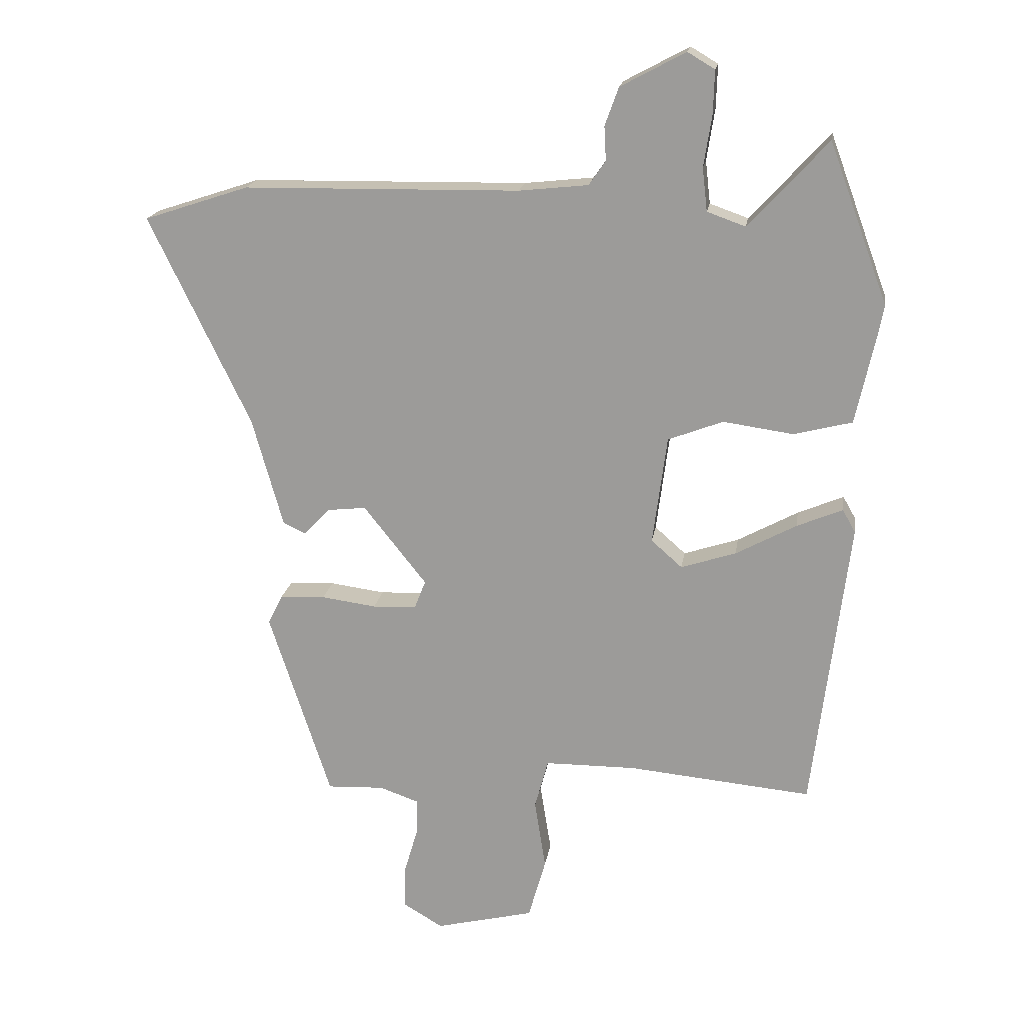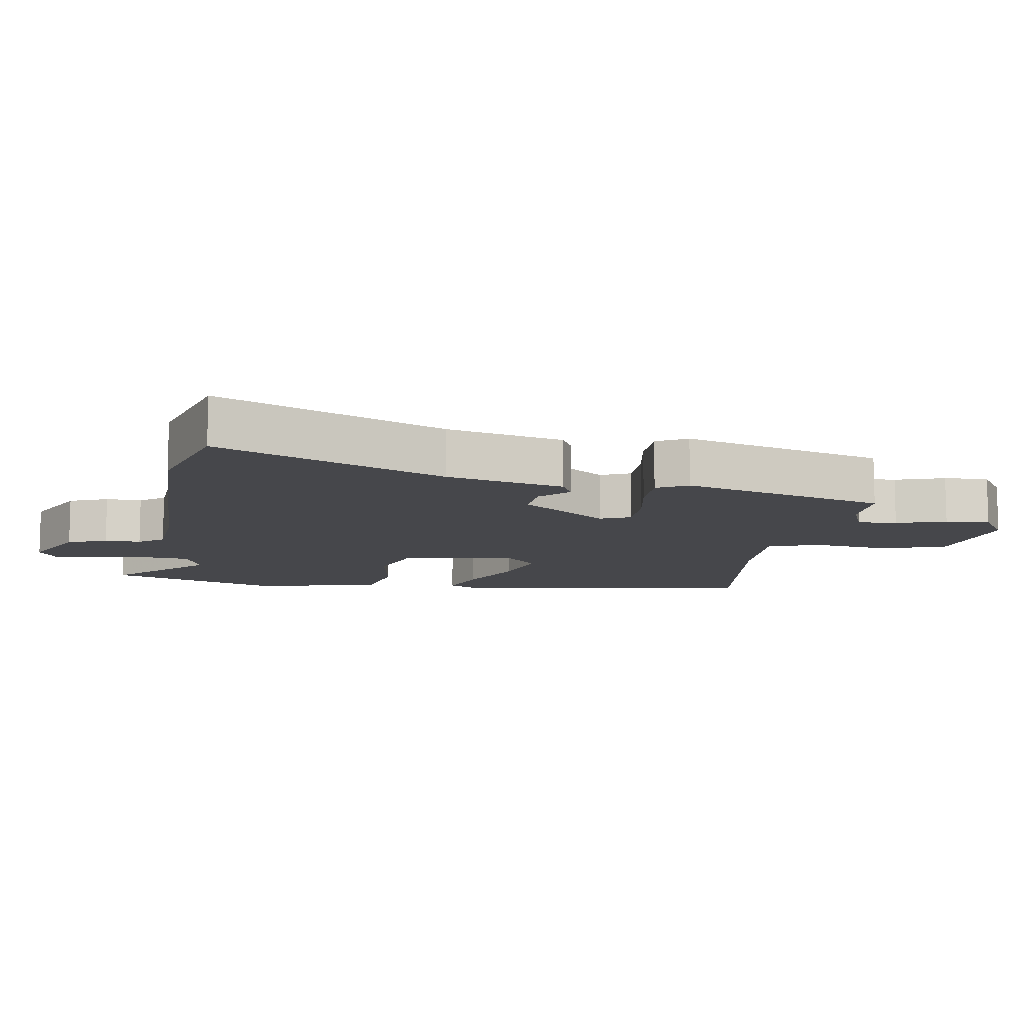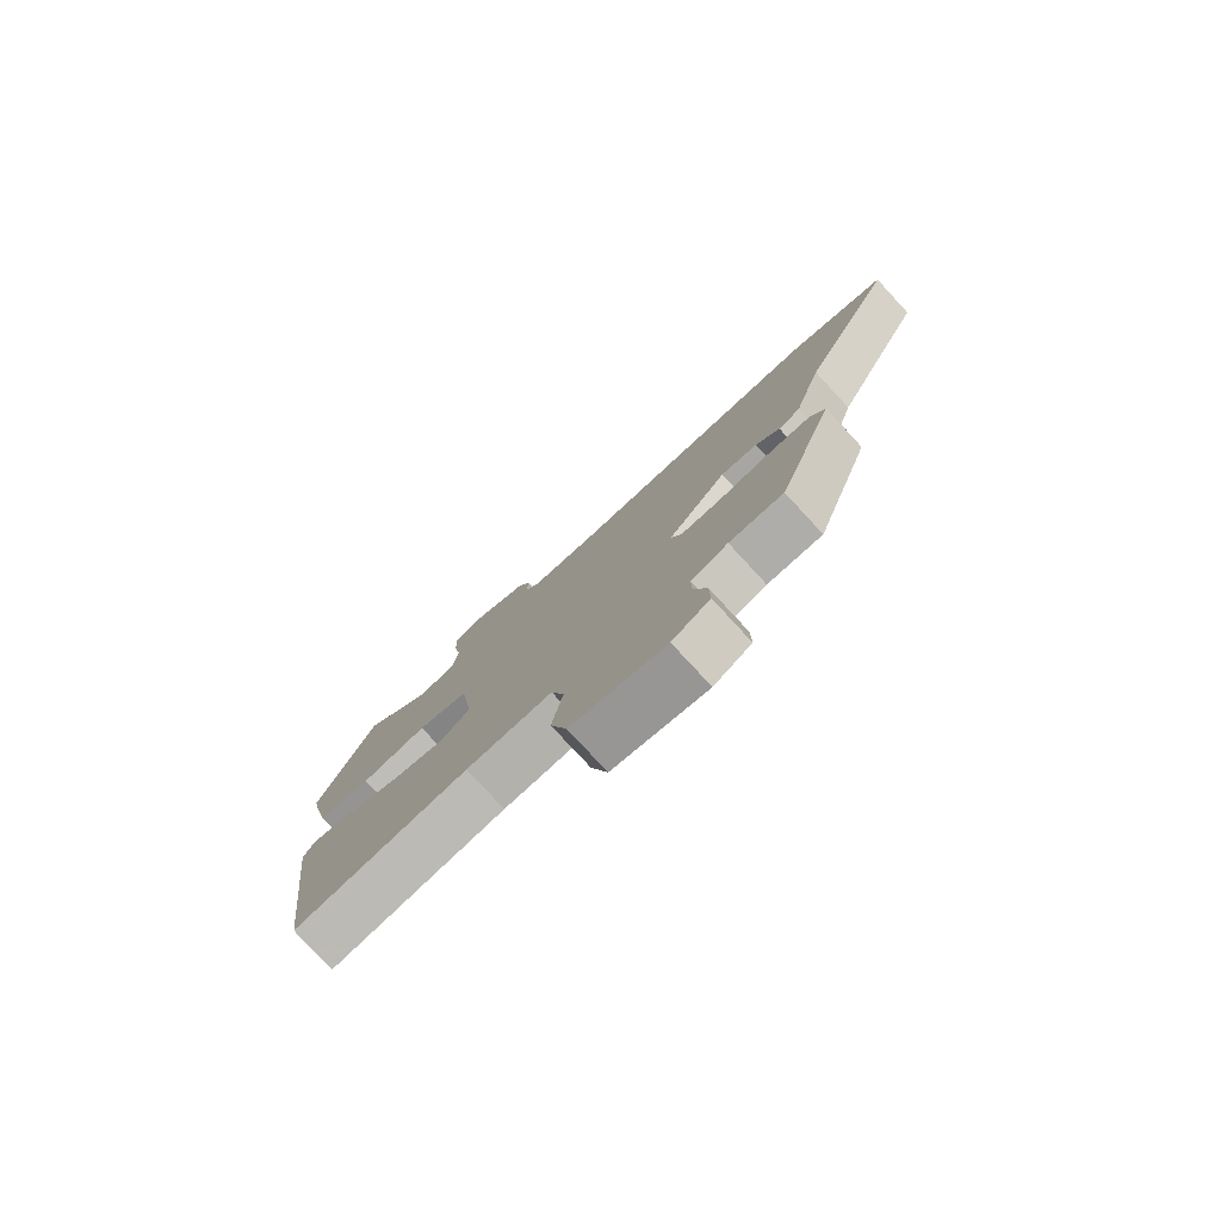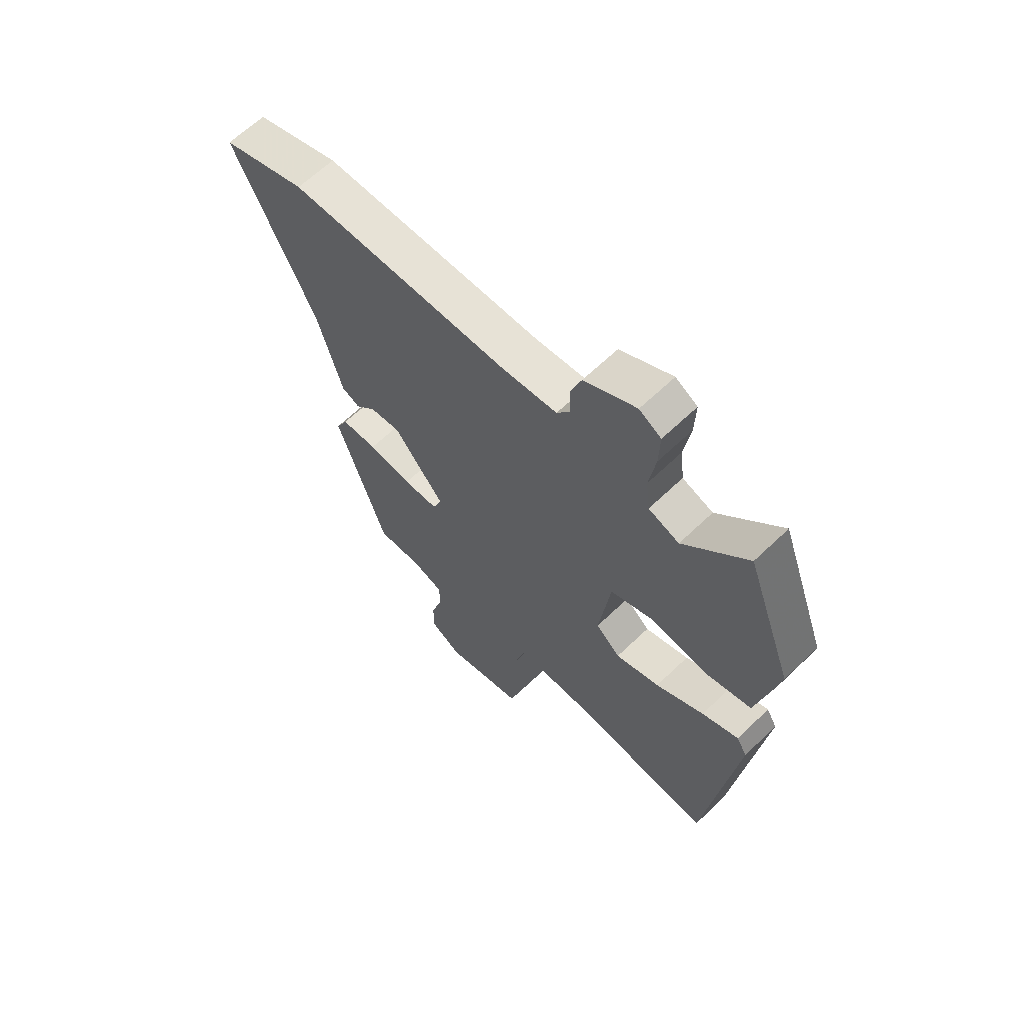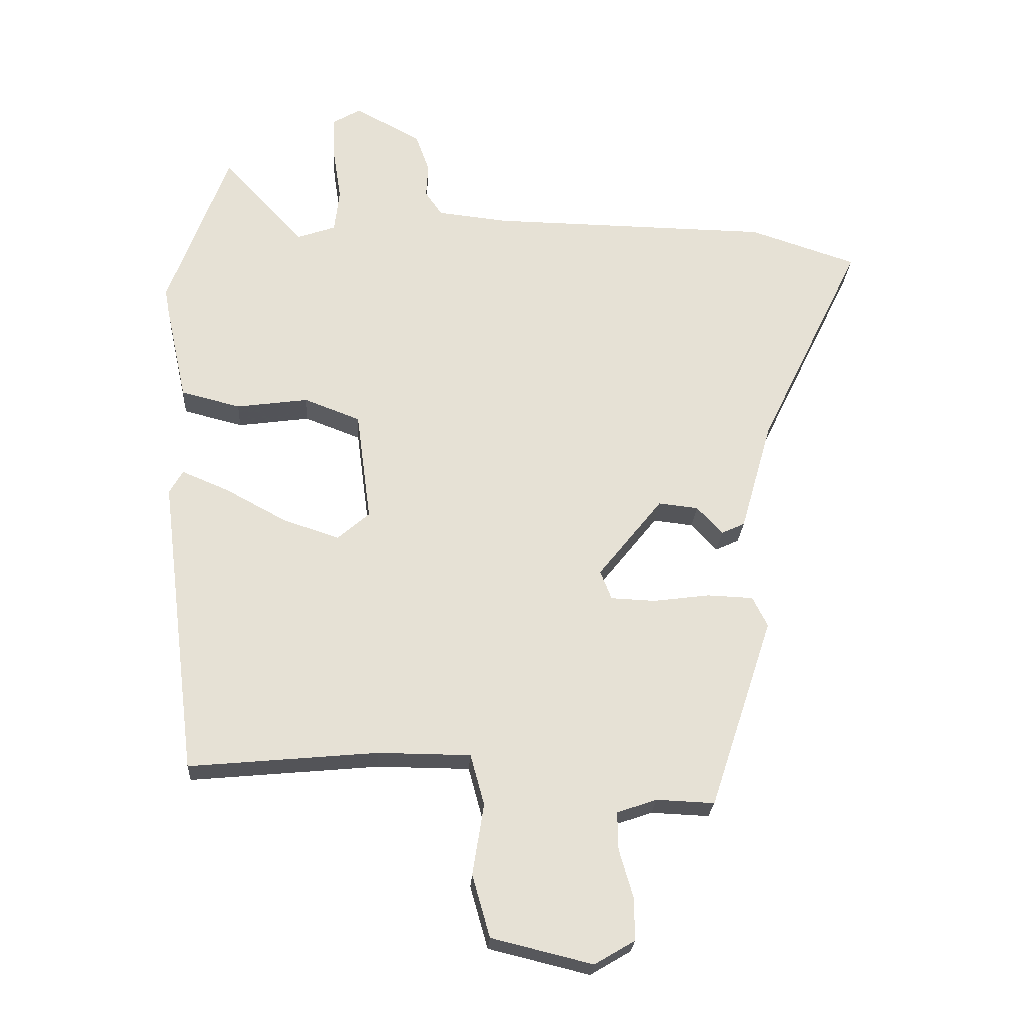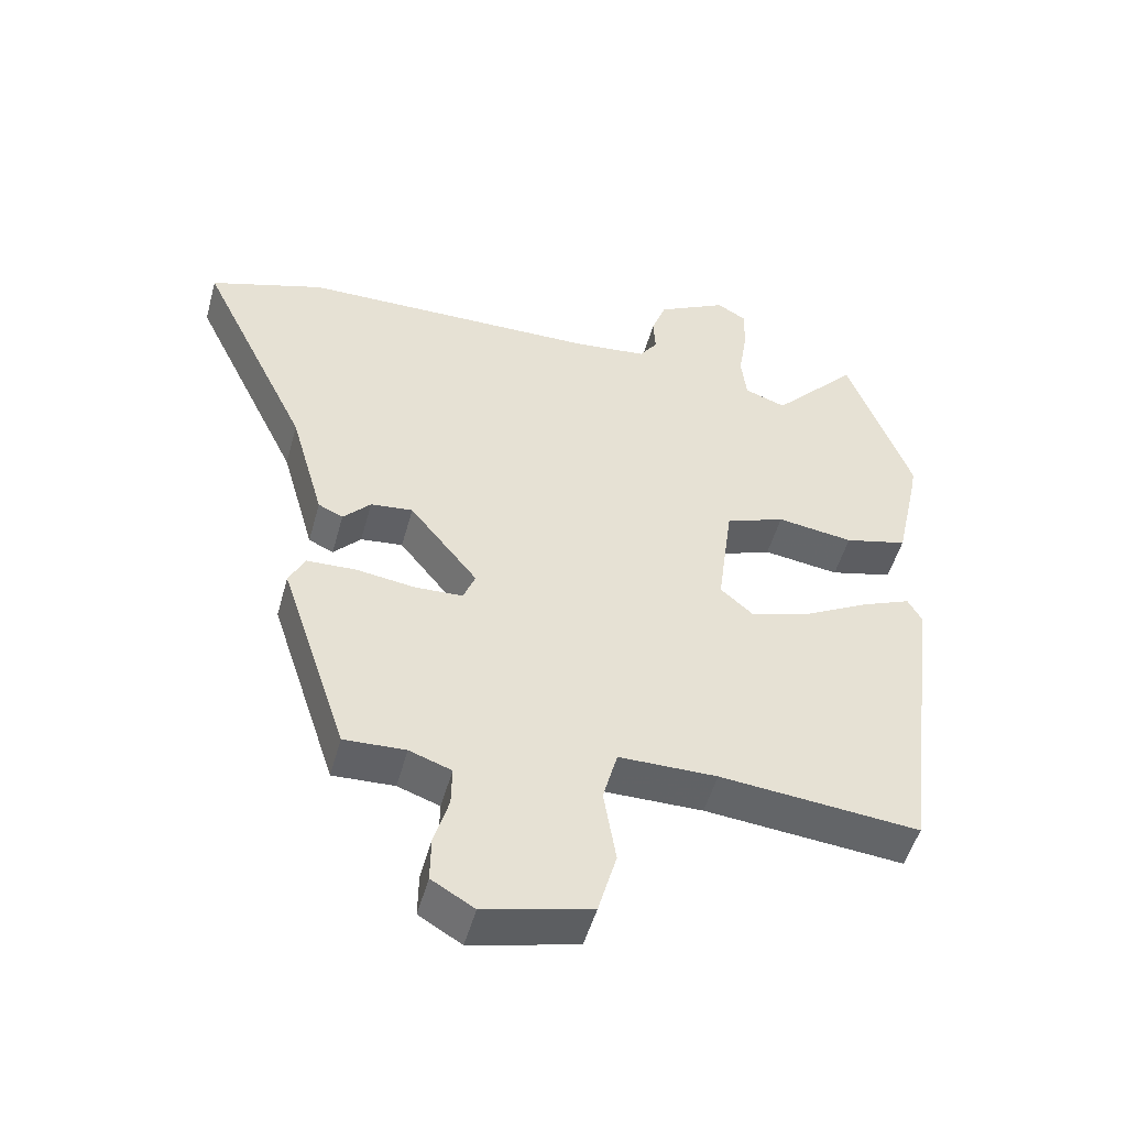
<metadata>
{"format":"obj","ext":"obj","renderer":"f3d","projection":"perspective","resolution":1024,"background":"white","views":[{"elev":18.4,"azim":-171.3,"up":"+Z"},{"elev":-10.8,"azim":82.9,"up":"+Y"},{"elev":-79.3,"azim":42.8,"up":"+Z"},{"elev":64.0,"azim":-134.1,"up":"+Z"},{"elev":-24.6,"azim":-3.4,"up":"+Z"},{"elev":-50.6,"azim":164.7,"up":"+Z"}]}
</metadata>
<code>
v -0.556 0.07 0.349
v -0.461 0.07 0.607
v -0.333 0.07 0.468
v -0.271 0.07 0.49
v -0.263 0.07 0.559
v -0.276 0.07 0.643
v -0.278 0.07 0.712
v -0.234 0.07 0.738
v -0.129 0.07 0.682
v -0.107 0.07 0.621
v -0.11 0.07 0.566
v -0.083 0.07 0.527
v 0.029 0.07 0.515
v 0.476 0.07 0.508
v 0.646 0.07 0.452
v 0.482 0.07 0.113
v 0.432 0.07 -0.064
v 0.395 0.07 -0.081
v 0.354 0.07 -0.037
v 0.291 0.07 -0.03
v 0.189 0.07 -0.158
v 0.207 0.07 -0.204
v 0.278 0.07 -0.207
v 0.367 0.07 -0.195
v 0.44 0.07 -0.198
v 0.464 0.07 -0.246
v 0.364 0.07 -0.551
v 0.272 0.07 -0.547
v 0.209 0.07 -0.569
v 0.21 0.07 -0.629
v 0.232 0.07 -0.705
v 0.233 0.07 -0.773
v 0.169 0.07 -0.811
v 0.009 0.07 -0.772
v -0.019 0.07 -0.673
v -0.001 0.07 -0.56
v -0.023 0.07 -0.479
v -0.17 0.07 -0.478
v -0.468 0.07 -0.506
v -0.527 0.07 -0.031
v -0.506 0.07 0.006
v -0.432 0.07 -0.025
v -0.334 0.07 -0.078
v -0.245 0.07 -0.107
v -0.195 0.07 -0.063
v -0.218 0.07 0.113
v -0.307 0.07 0.147
v -0.421 0.07 0.131
v -0.515 0.07 0.155
v -0.549 0.07 0.31
v -0.556 0 0.349
v -0.461 0 0.607
v -0.333 0 0.468
v -0.271 0 0.49
v -0.263 0 0.559
v -0.276 0 0.643
v -0.278 0 0.712
v -0.234 0 0.738
v -0.129 0 0.682
v -0.107 0 0.621
v -0.11 0 0.566
v -0.083 0 0.527
v 0.029 0 0.515
v 0.476 0 0.508
v 0.646 0 0.452
v 0.482 0 0.113
v 0.432 0 -0.064
v 0.395 0 -0.081
v 0.354 0 -0.037
v 0.291 0 -0.03
v 0.189 0 -0.158
v 0.207 0 -0.204
v 0.278 0 -0.207
v 0.367 0 -0.195
v 0.44 0 -0.198
v 0.464 0 -0.246
v 0.364 0 -0.551
v 0.272 0 -0.547
v 0.209 0 -0.569
v 0.21 0 -0.629
v 0.232 0 -0.705
v 0.233 0 -0.773
v 0.169 0 -0.811
v 0.009 0 -0.772
v -0.019 0 -0.673
v -0.001 0 -0.56
v -0.023 0 -0.479
v -0.17 0 -0.478
v -0.468 0 -0.506
v -0.527 0 -0.031
v -0.506 0 0.006
v -0.432 0 -0.025
v -0.334 0 -0.078
v -0.245 0 -0.107
v -0.195 0 -0.063
v -0.218 0 0.113
v -0.307 0 0.147
v -0.421 0 0.131
v -0.515 0 0.155
v -0.549 0 0.31
f 1 2 3
f 50 1 3
f 49 50 3
f 48 49 3
f 47 48 3
f 46 47 3 4
f 41 42 43
f 40 41 43
f 39 40 43
f 38 39 43
f 37 38 43 44
f 34 35 36
f 33 34 36
f 32 33 36
f 31 32 36
f 30 31 36
f 29 30 36 37
f 37 44 45
f 29 37 45
f 28 29 45
f 26 27 28
f 25 26 28
f 24 25 28
f 23 24 28
f 16 17 18 19
f 16 19 20
f 15 16 20
f 14 15 20
f 13 14 20
f 12 13 20 21
f 9 10 11
f 8 9 11
f 7 8 11
f 6 7 11
f 5 6 11
f 12 21 22
f 11 12 22
f 5 11 22
f 4 5 22
f 46 4 22
f 22 23 28
f 22 28 45 46
f 53 52 51
f 53 51 100
f 53 100 99
f 53 99 98
f 53 98 97
f 54 53 97 96
f 93 92 91
f 93 91 90
f 93 90 89
f 93 89 88
f 94 93 88 87
f 86 85 84
f 86 84 83
f 86 83 82
f 86 82 81
f 86 81 80
f 87 86 80 79
f 95 94 87
f 95 87 79
f 95 79 78
f 78 77 76
f 78 76 75
f 78 75 74
f 78 74 73
f 69 68 67 66
f 70 69 66
f 70 66 65
f 70 65 64
f 70 64 63
f 71 70 63 62
f 61 60 59
f 61 59 58
f 61 58 57
f 61 57 56
f 61 56 55
f 72 71 62
f 72 62 61
f 72 61 55
f 72 55 54
f 72 54 96
f 78 73 72
f 96 95 78 72
f 1 51 52 2
f 2 52 53 3
f 3 53 54 4
f 4 54 55 5
f 5 55 56 6
f 6 56 57 7
f 7 57 58 8
f 8 58 59 9
f 9 59 60 10
f 10 60 61 11
f 11 61 62 12
f 12 62 63 13
f 13 63 64 14
f 14 64 65 15
f 15 65 66 16
f 16 66 67 17
f 17 67 68 18
f 18 68 69 19
f 19 69 70 20
f 20 70 71 21
f 21 71 72 22
f 22 72 73 23
f 23 73 74 24
f 24 74 75 25
f 25 75 76 26
f 26 76 77 27
f 27 77 78 28
f 28 78 79 29
f 29 79 80 30
f 30 80 81 31
f 31 81 82 32
f 32 82 83 33
f 33 83 84 34
f 34 84 85 35
f 35 85 86 36
f 36 86 87 37
f 37 87 88 38
f 38 88 89 39
f 39 89 90 40
f 40 90 91 41
f 41 91 92 42
f 42 92 93 43
f 43 93 94 44
f 44 94 95 45
f 45 95 96 46
f 46 96 97 47
f 47 97 98 48
f 48 98 99 49
f 49 99 100 50
f 50 100 51 1

</code>
